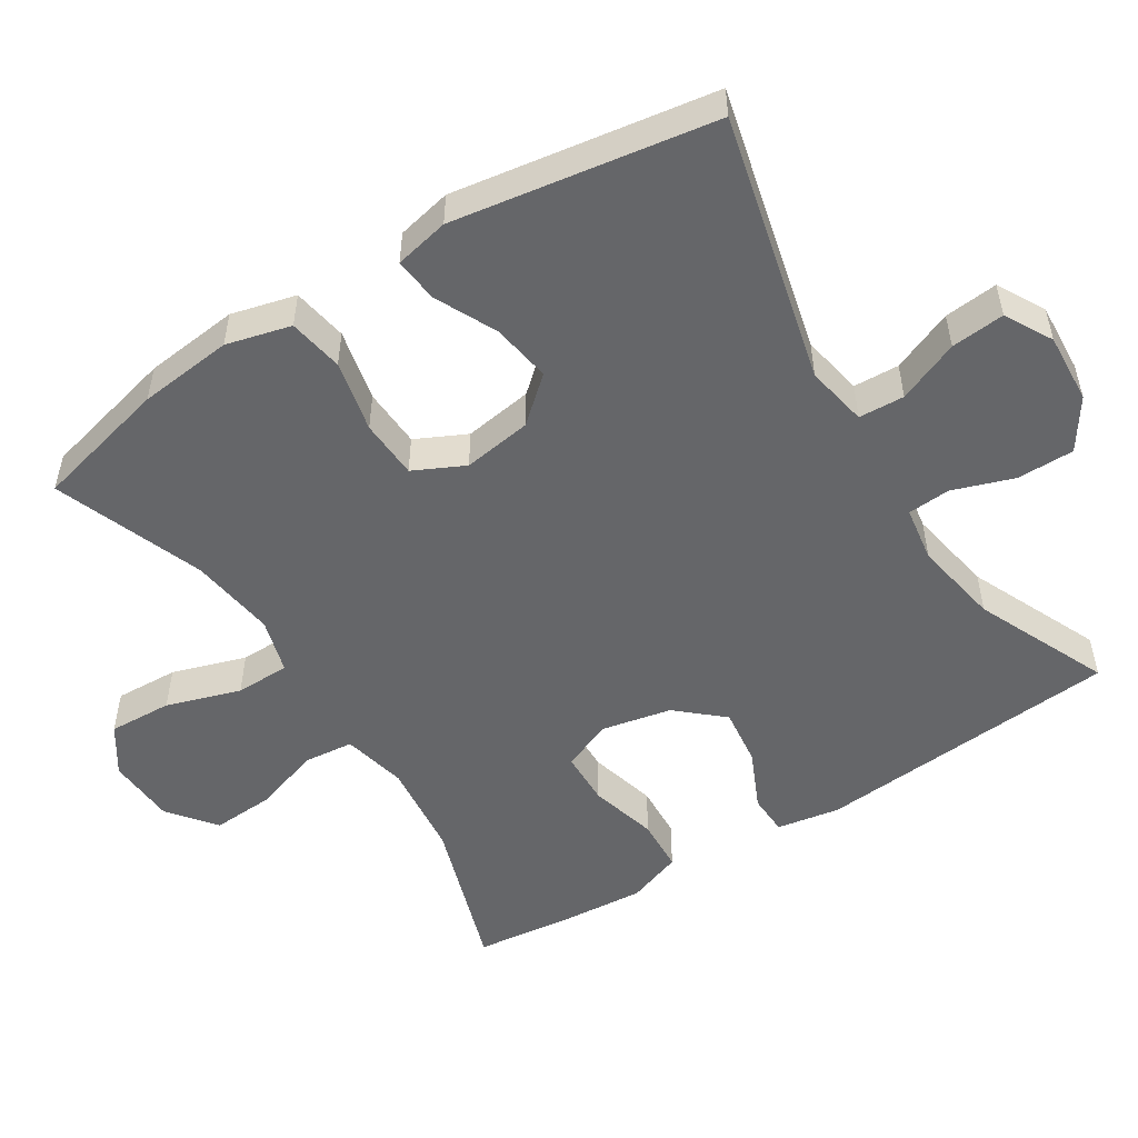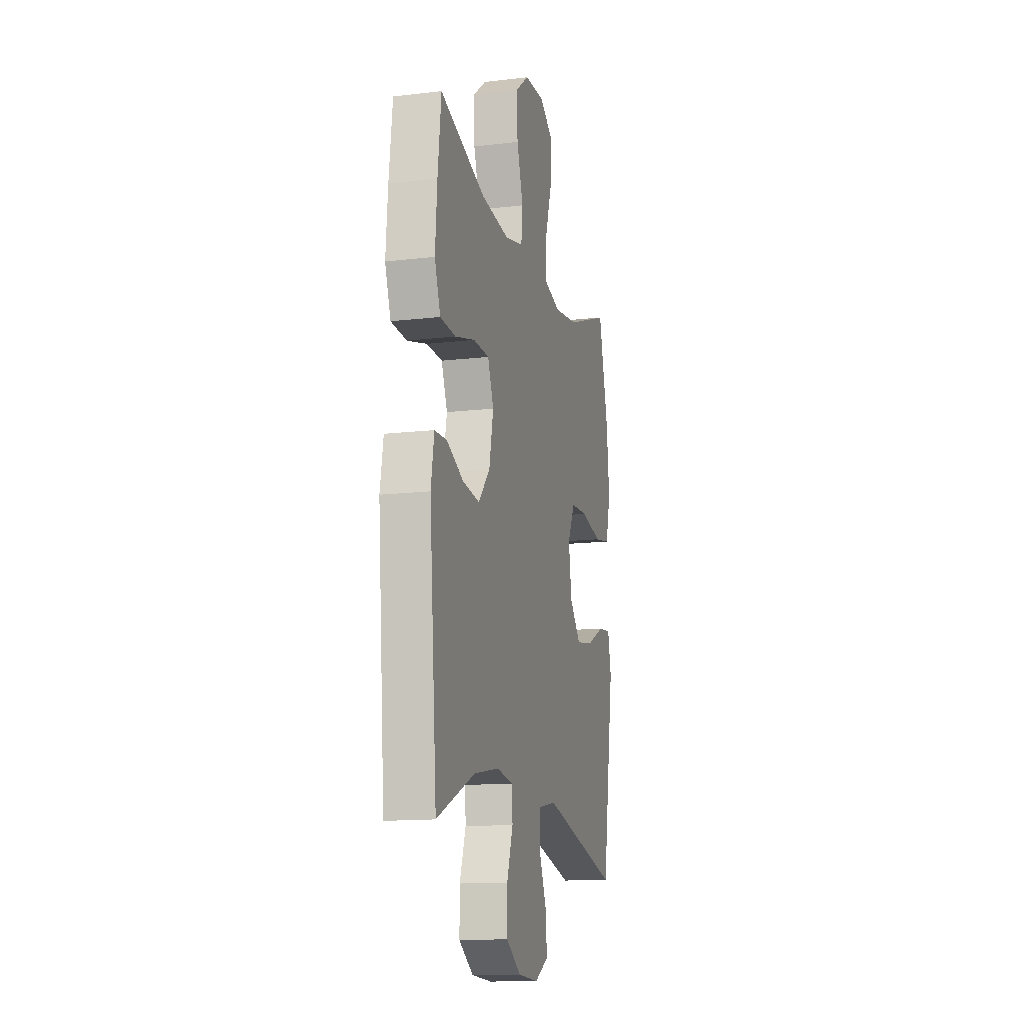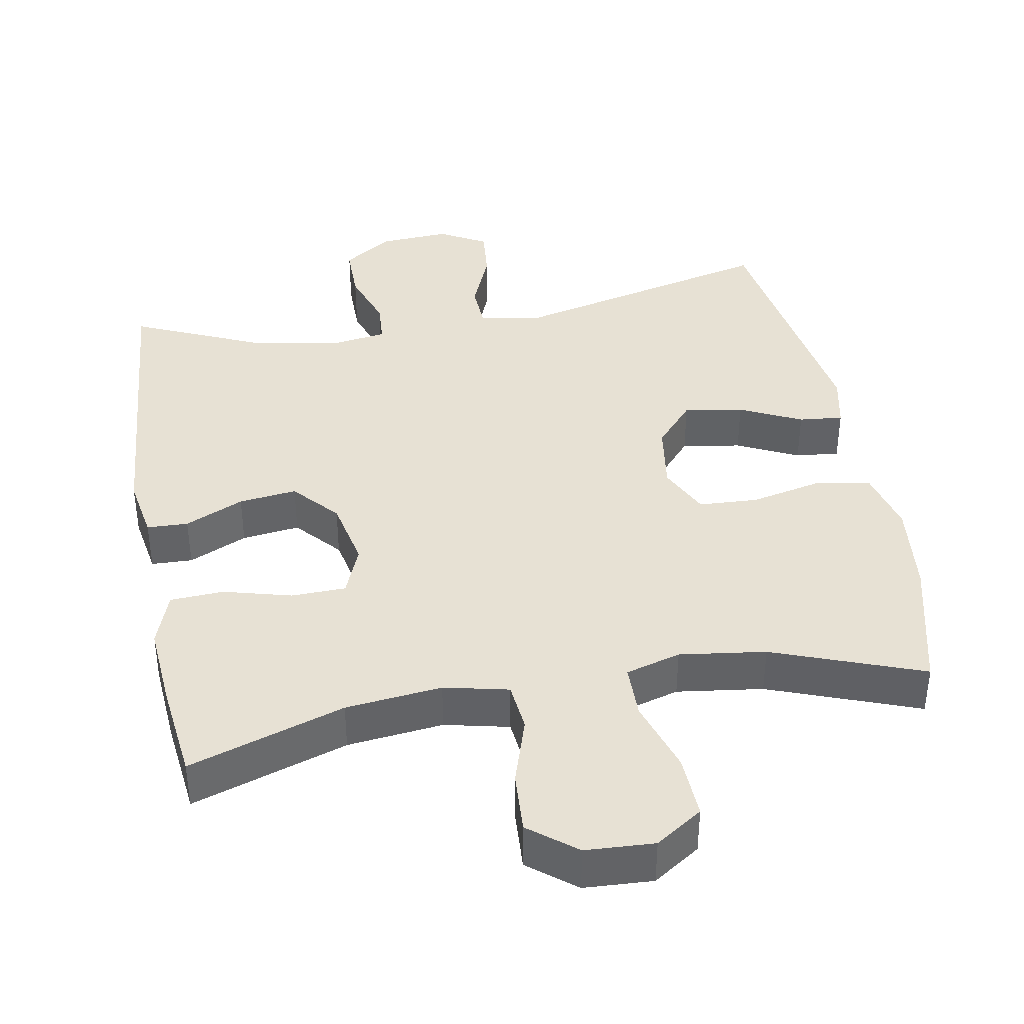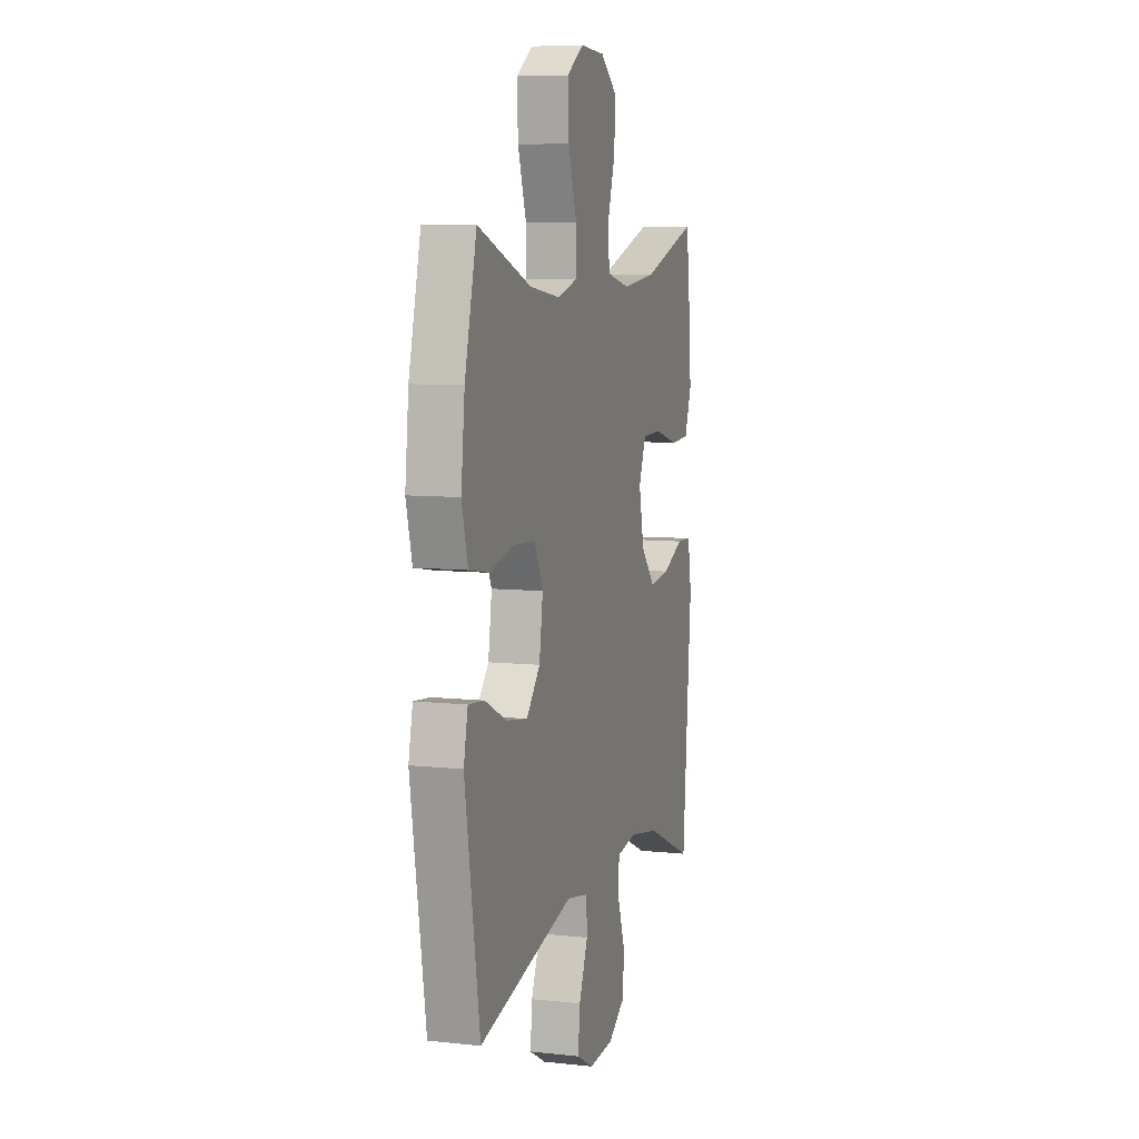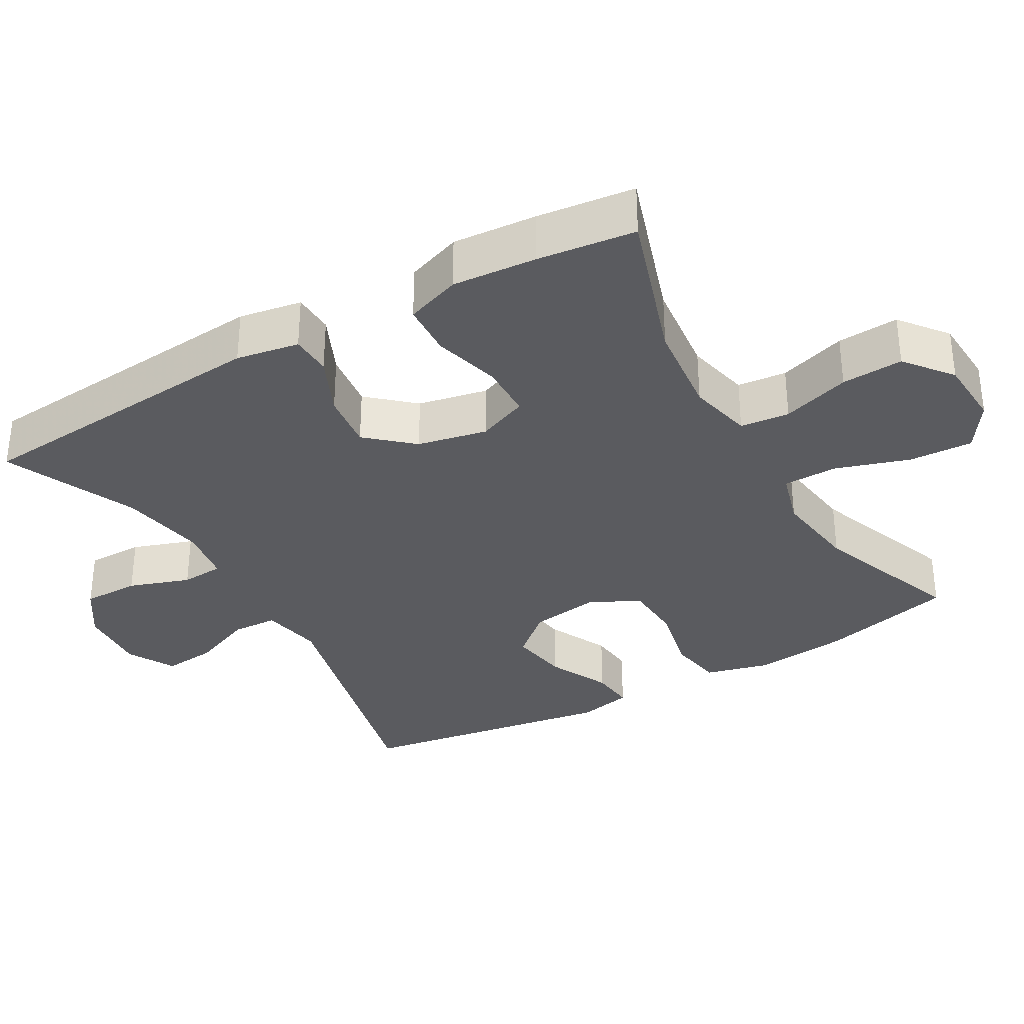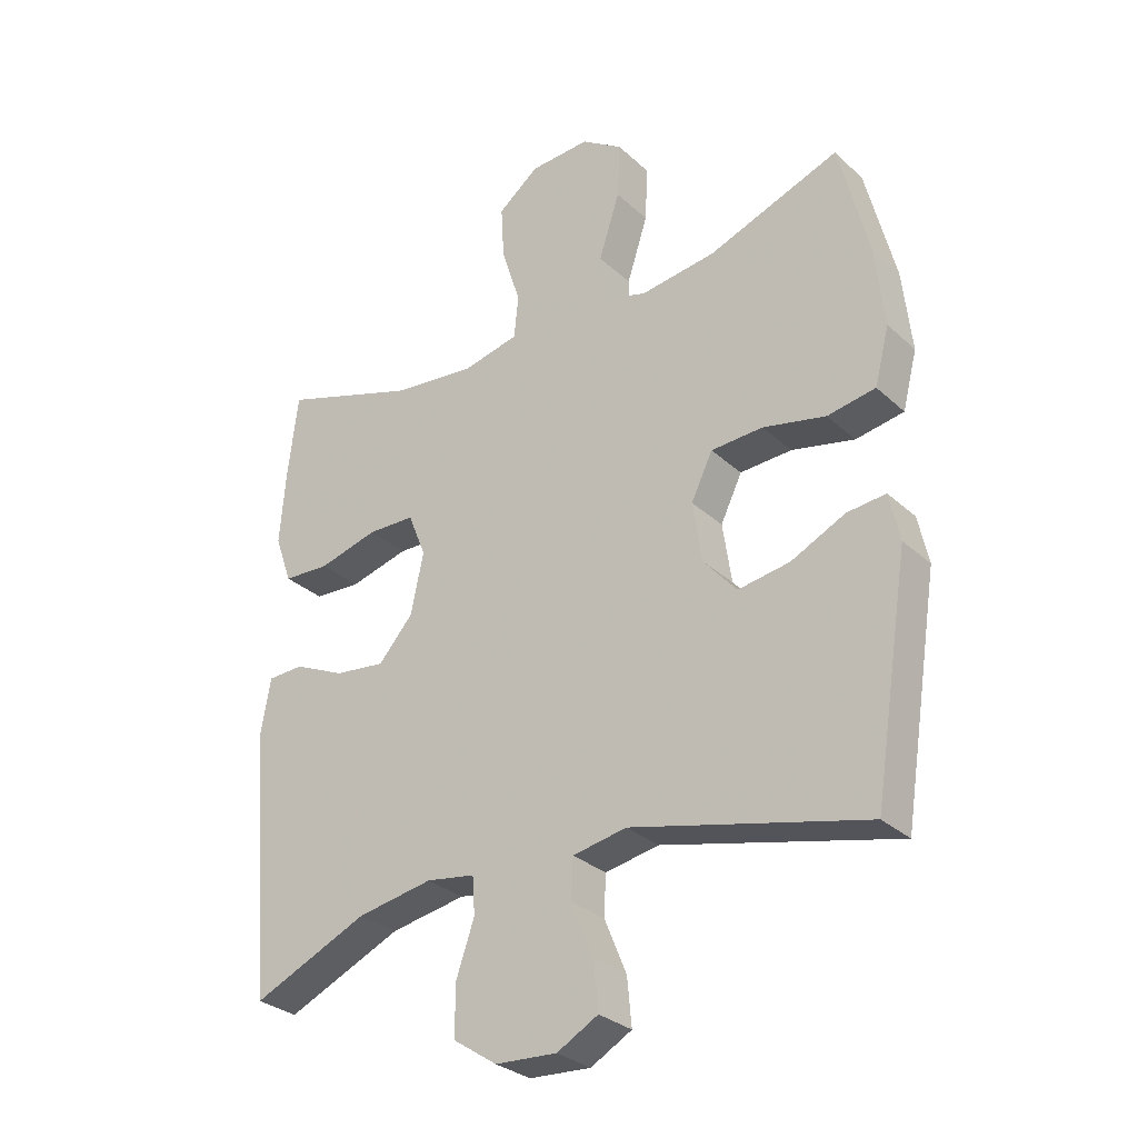
<metadata>
{"format":"obj","ext":"obj","renderer":"f3d","projection":"perspective","resolution":1024,"background":"white","views":[{"elev":-51.9,"azim":122.3,"up":"+Y"},{"elev":-13.8,"azim":-75.2,"up":"+Z"},{"elev":39.6,"azim":-10.2,"up":"+Y"},{"elev":7.7,"azim":107.0,"up":"+Z"},{"elev":-33.4,"azim":-60.1,"up":"+Y"},{"elev":-30.0,"azim":37.5,"up":"+Z"}]}
</metadata>
<code>
v -0.5 0.07 0.5
v -0.285 0.07 0.429
v -0.152 0.07 0.414
v -0.063 0.07 0.434
v -0.056 0.07 0.502
v -0.086 0.07 0.596
v -0.091 0.07 0.681
v -0.026 0.07 0.732
v 0.069 0.07 0.737
v 0.134 0.07 0.694
v 0.13 0.07 0.606
v 0.097 0.07 0.504
v 0.098 0.07 0.429
v 0.174 0.07 0.407
v 0.293 0.07 0.423
v 0.5 0.07 0.5
v 0.546 0.07 0.314
v 0.56 0.07 0.184
v 0.537 0.07 0.095
v 0.461 0.07 0.082
v 0.362 0.07 0.104
v 0.28 0.07 0.1
v 0.246 0.07 0.03
v 0.26 0.07 -0.065
v 0.313 0.07 -0.126
v 0.395 0.07 -0.113
v 0.48 0.07 -0.072
v 0.541 0.07 -0.066
v 0.557 0.07 -0.141
v 0.5 0.07 -0.5
v 0.131 0.07 -0.41
v 0.046 0.07 -0.426
v 0.043 0.07 -0.489
v 0.078 0.07 -0.574
v 0.085 0.07 -0.648
v 0.02 0.07 -0.684
v -0.077 0.07 -0.678
v -0.146 0.07 -0.632
v -0.146 0.07 -0.553
v -0.117 0.07 -0.469
v -0.121 0.07 -0.41
v -0.198 0.07 -0.398
v -0.317 0.07 -0.419
v -0.5 0.07 -0.5
v -0.535 0.07 -0.078
v -0.52 0.07 0.009
v -0.463 0.07 0.011
v -0.382 0.07 -0.026
v -0.302 0.07 -0.036
v -0.247 0.07 0.026
v -0.227 0.07 0.122
v -0.255 0.07 0.192
v -0.33 0.07 0.194
v -0.424 0.07 0.169
v -0.498 0.07 0.173
v -0.525 0.07 0.249
v -0.516 0.07 0.365
v -0.5 0 0.5
v -0.285 0 0.429
v -0.152 0 0.414
v -0.063 0 0.434
v -0.056 0 0.502
v -0.086 0 0.596
v -0.091 0 0.681
v -0.026 0 0.732
v 0.069 0 0.737
v 0.134 0 0.694
v 0.13 0 0.606
v 0.097 0 0.504
v 0.098 0 0.429
v 0.174 0 0.407
v 0.293 0 0.423
v 0.5 0 0.5
v 0.546 0 0.314
v 0.56 0 0.184
v 0.537 0 0.095
v 0.461 0 0.082
v 0.362 0 0.104
v 0.28 0 0.1
v 0.246 0 0.03
v 0.26 0 -0.065
v 0.313 0 -0.126
v 0.395 0 -0.113
v 0.48 0 -0.072
v 0.541 0 -0.066
v 0.557 0 -0.141
v 0.5 0 -0.5
v 0.131 0 -0.41
v 0.046 0 -0.426
v 0.043 0 -0.489
v 0.078 0 -0.574
v 0.085 0 -0.648
v 0.02 0 -0.684
v -0.077 0 -0.678
v -0.146 0 -0.632
v -0.146 0 -0.553
v -0.117 0 -0.469
v -0.121 0 -0.41
v -0.198 0 -0.398
v -0.317 0 -0.419
v -0.5 0 -0.5
v -0.535 0 -0.078
v -0.52 0 0.009
v -0.463 0 0.011
v -0.382 0 -0.026
v -0.302 0 -0.036
v -0.247 0 0.026
v -0.227 0 0.122
v -0.255 0 0.192
v -0.33 0 0.194
v -0.424 0 0.169
v -0.498 0 0.173
v -0.525 0 0.249
v -0.516 0 0.365
f 56 57 1 2
f 53 54 55 56
f 52 53 56 2
f 51 52 2 3
f 50 51 3 4
f 45 46 47 48
f 43 44 45 48
f 42 43 48 49
f 41 42 49 50
f 37 38 39 40
f 37 40 41
f 36 37 41
f 33 34 35 36
f 32 33 36 41
f 31 32 41 50
f 26 27 28 29
f 25 26 29 30
f 24 25 30 31
f 18 19 20 21
f 18 21 22
f 15 16 17 18
f 14 15 18 22
f 13 14 22 23
f 9 10 11 12
f 9 12 13
f 8 9 13
f 5 6 7 8
f 4 5 8 13
f 23 24 31 50
f 4 13 23 50
f 59 58 114 113
f 113 112 111 110
f 59 113 110 109
f 60 59 109 108
f 61 60 108 107
f 105 104 103 102
f 105 102 101 100
f 106 105 100 99
f 107 106 99 98
f 97 96 95 94
f 98 97 94
f 98 94 93
f 93 92 91 90
f 98 93 90 89
f 107 98 89 88
f 86 85 84 83
f 87 86 83 82
f 88 87 82 81
f 78 77 76 75
f 79 78 75
f 75 74 73 72
f 79 75 72 71
f 80 79 71 70
f 69 68 67 66
f 70 69 66
f 70 66 65
f 65 64 63 62
f 70 65 62 61
f 107 88 81 80
f 107 80 70 61
f 1 58 59 2
f 2 59 60 3
f 3 60 61 4
f 4 61 62 5
f 5 62 63 6
f 6 63 64 7
f 7 64 65 8
f 8 65 66 9
f 9 66 67 10
f 10 67 68 11
f 11 68 69 12
f 12 69 70 13
f 13 70 71 14
f 14 71 72 15
f 15 72 73 16
f 16 73 74 17
f 17 74 75 18
f 18 75 76 19
f 19 76 77 20
f 20 77 78 21
f 21 78 79 22
f 22 79 80 23
f 23 80 81 24
f 24 81 82 25
f 25 82 83 26
f 26 83 84 27
f 27 84 85 28
f 28 85 86 29
f 29 86 87 30
f 30 87 88 31
f 31 88 89 32
f 32 89 90 33
f 33 90 91 34
f 34 91 92 35
f 35 92 93 36
f 36 93 94 37
f 37 94 95 38
f 38 95 96 39
f 39 96 97 40
f 40 97 98 41
f 41 98 99 42
f 42 99 100 43
f 43 100 101 44
f 44 101 102 45
f 45 102 103 46
f 46 103 104 47
f 47 104 105 48
f 48 105 106 49
f 49 106 107 50
f 50 107 108 51
f 51 108 109 52
f 52 109 110 53
f 53 110 111 54
f 54 111 112 55
f 55 112 113 56
f 56 113 114 57
f 57 114 58 1

</code>
